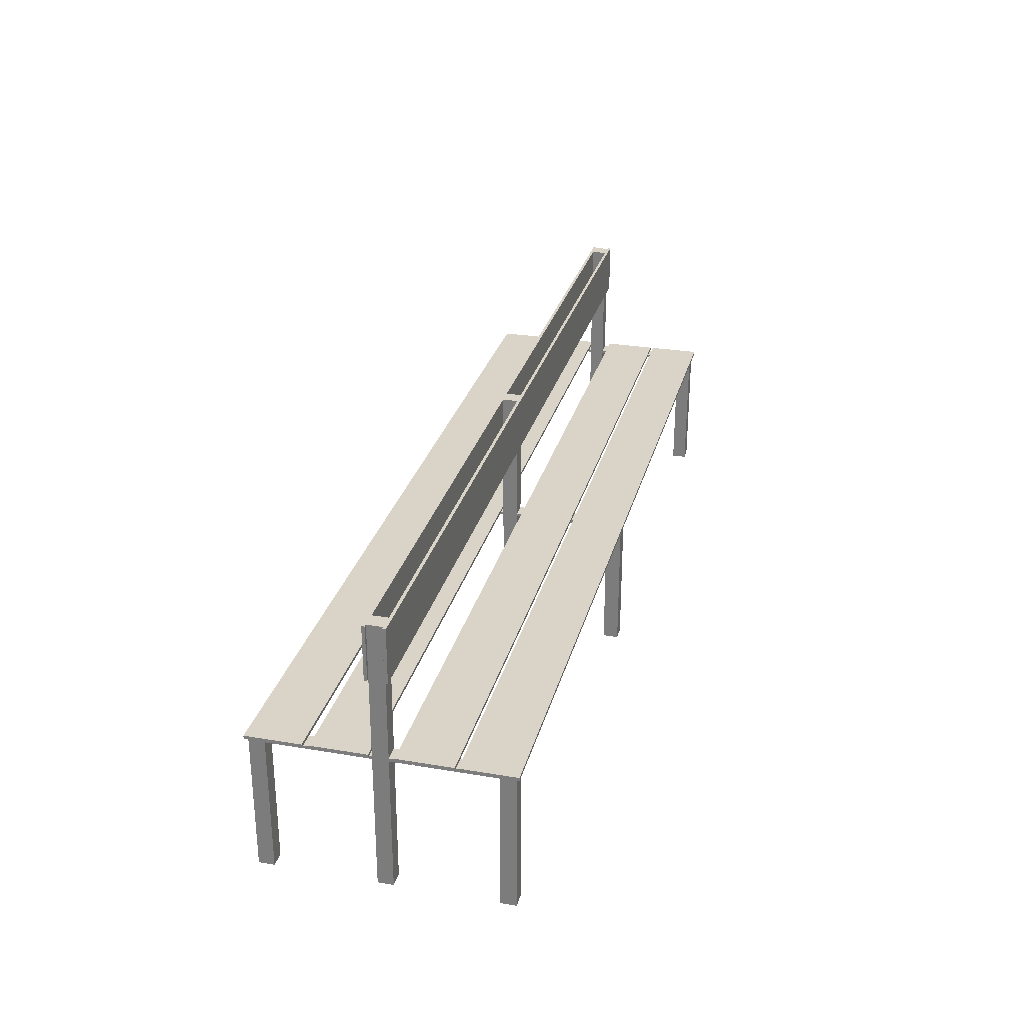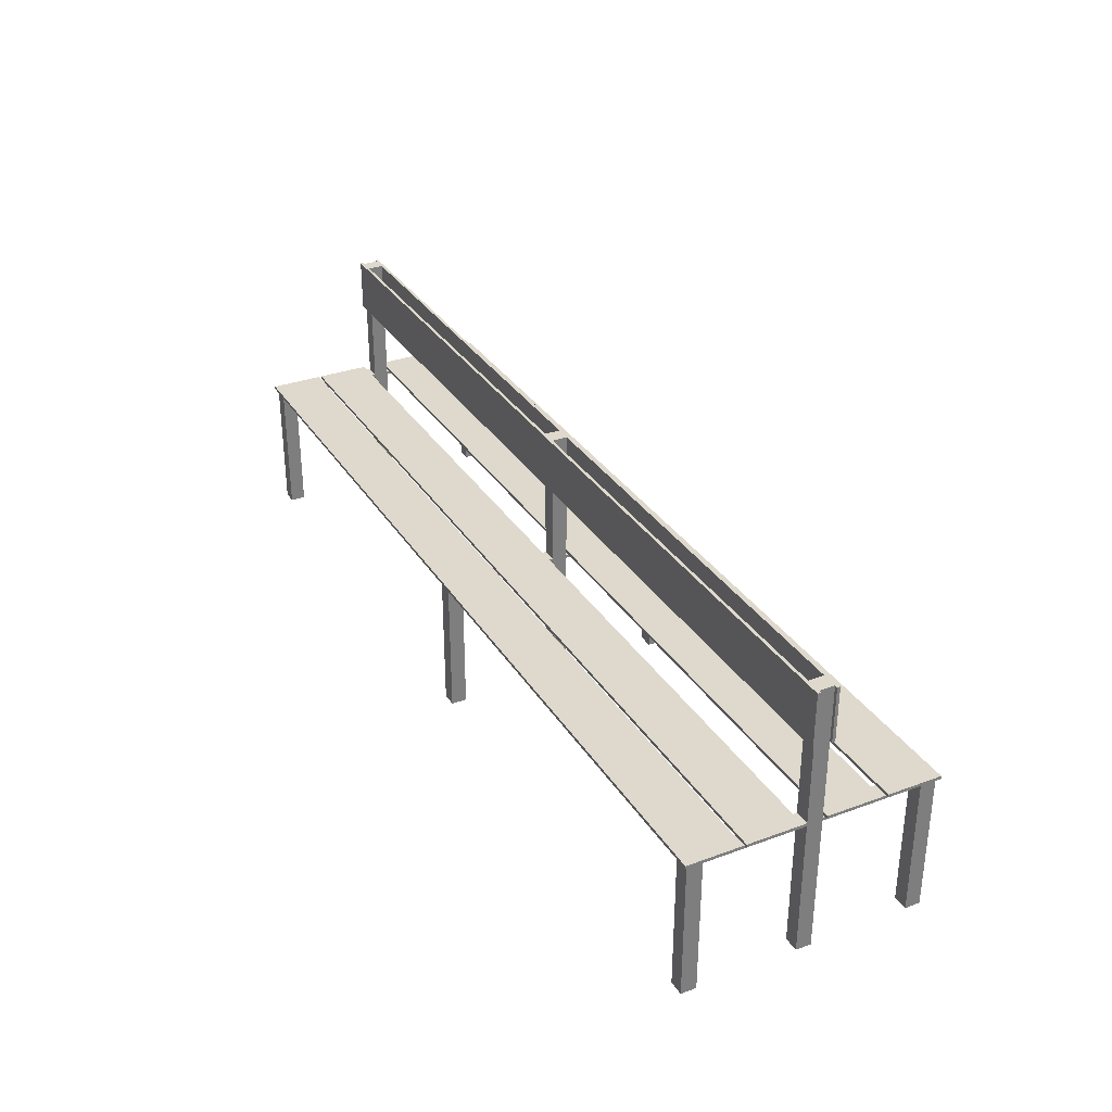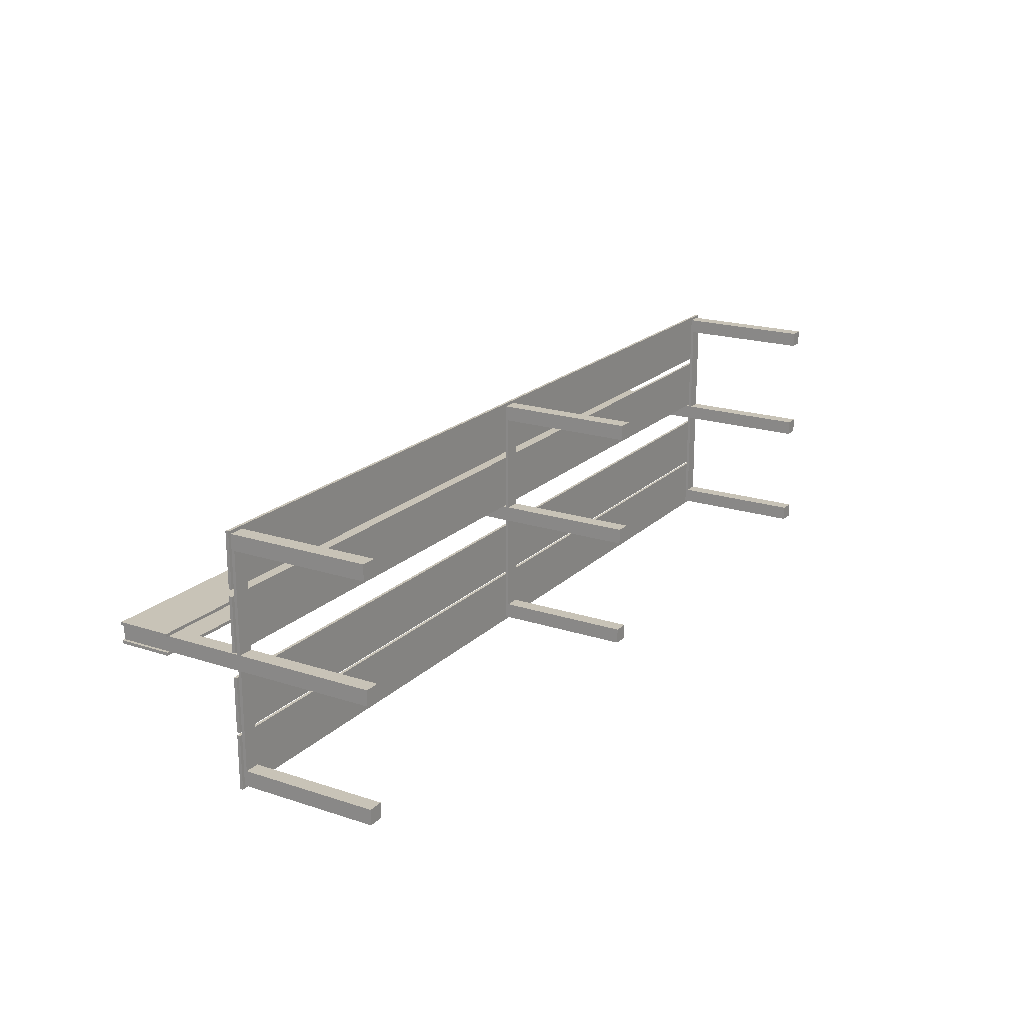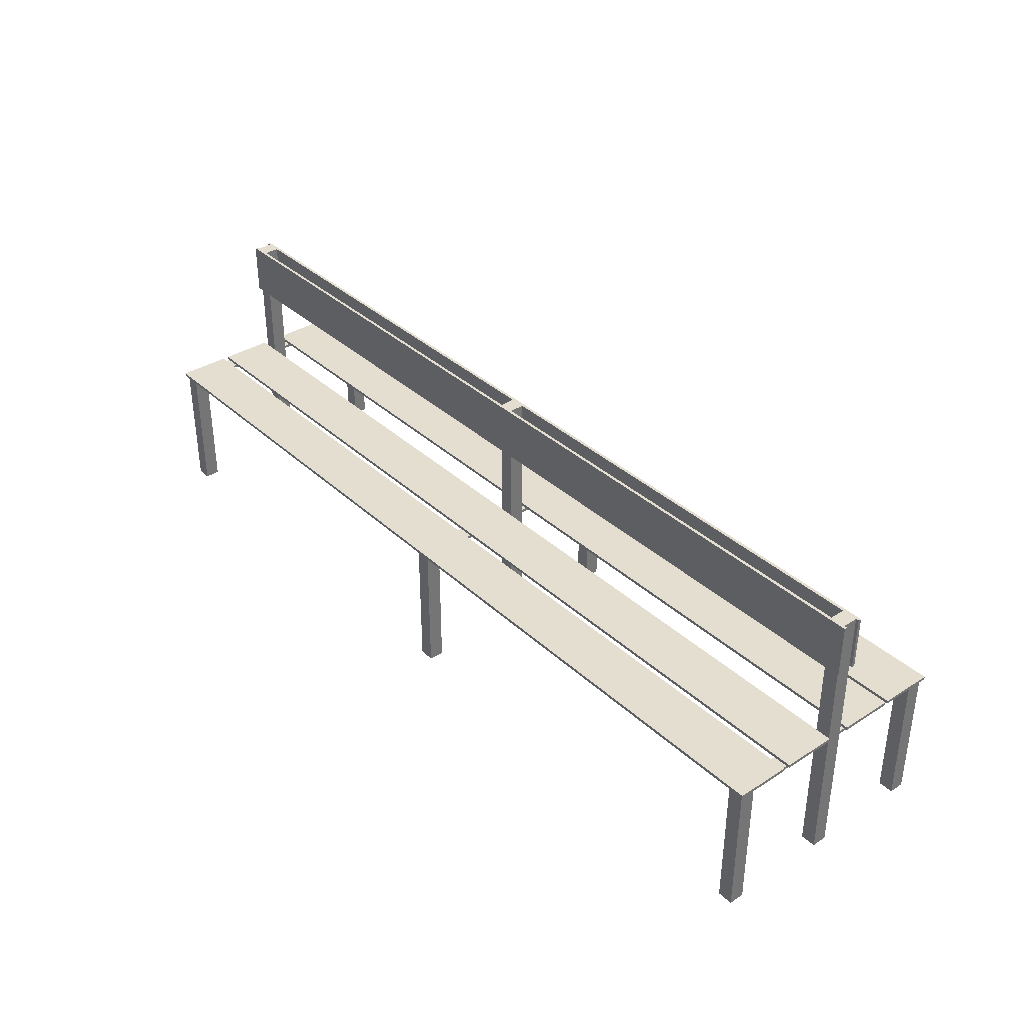
<metadata>
{"format":"obj","ext":"obj","renderer":"f3d","projection":"perspective","resolution":1024,"background":"white","views":[{"elev":28.5,"azim":104.2,"up":"+Y"},{"elev":32.1,"azim":-117.2,"up":"+Y"},{"elev":19.7,"azim":-58.9,"up":"+Z"},{"elev":35.8,"azim":50.1,"up":"+Y"}]}
</metadata>
<code>
v 0.4618 0.008346 -0.1058
v 0.4618 -0.1279 -0.1209
v 0.4618 0.008346 -0.1209
v 0.4618 -0.1279 -0.1058
v 0.4466 0.008346 -0.1209
v 0.4466 -0.1279 -0.1058
v 0.4466 -0.1279 -0.1209
v 0.4466 0.008346 -0.1058
v 0.00757 0.008346 -0.1058
v 0.00757 -0.1279 -0.1209
v 0.00757 0.008346 -0.1209
v 0.00757 -0.1279 -0.1058
v -0.00757 0.008346 -0.1209
v -0.00757 -0.1279 -0.1058
v -0.00757 -0.1279 -0.1209
v -0.00757 0.008346 -0.1058
v -0.4466 0.008346 -0.1058
v -0.4466 -0.1279 -0.1209
v -0.4466 0.008346 -0.1209
v -0.4466 -0.1279 -0.1058
v -0.4618 0.008346 -0.1209
v -0.4618 -0.1279 -0.1058
v -0.4618 -0.1279 -0.1209
v -0.4618 0.008346 -0.1058
v 0.4618 0.008346 0.1213
v 0.4618 -0.1279 0.1062
v 0.4618 0.008346 0.1062
v 0.4618 -0.1279 0.1213
v 0.4466 0.008346 0.1062
v 0.4466 -0.1279 0.1213
v 0.4466 -0.1279 0.1062
v 0.4466 0.008346 0.1213
v -0.4466 0.008346 0.1213
v -0.4466 -0.1279 0.1062
v -0.4466 0.008346 0.1062
v -0.4466 -0.1279 0.1213
v -0.4618 0.008346 0.1062
v -0.4618 -0.1279 0.1213
v -0.4618 -0.1279 0.1062
v -0.4618 0.008346 0.1213
v 0.00757 0.008346 0.1213
v 0.00757 -0.1279 0.1062
v 0.00757 0.008346 0.1062
v 0.00757 -0.1279 0.1213
v -0.00757 0.008346 0.1062
v -0.00757 -0.1279 0.1213
v -0.00757 -0.1279 0.1062
v -0.00757 0.008346 0.1213
v 0.4618 0.1446 0.007755
v 0.4618 -0.1279 -0.007385
v 0.4618 0.1446 -0.007385
v 0.4618 -0.1279 0.007755
v 0.4466 0.1446 -0.007385
v 0.4466 -0.1279 0.007755
v 0.4466 -0.1279 -0.007385
v 0.4466 0.1446 0.007755
v 0.00757 0.1446 0.007755
v 0.00757 -0.1279 -0.007385
v 0.00757 0.1446 -0.007385
v 0.00757 -0.1279 0.007755
v -0.00757 0.1446 -0.007385
v -0.00757 -0.1279 0.007755
v -0.00757 -0.1279 -0.007385
v -0.00757 0.1446 0.007755
v -0.4466 0.1446 0.007755
v -0.4466 -0.1279 -0.007385
v -0.4466 0.1446 -0.007385
v -0.4466 -0.1279 0.007755
v -0.4618 0.1446 -0.007385
v -0.4618 -0.1279 0.007755
v -0.4618 -0.1279 -0.007385
v -0.4618 0.1446 0.007755
v 0.4466 0.01137 0.007755
v 0.4466 0.008346 0.007755
v 0.4466 0.01137 0.1213
v 0.4618 0.008346 0.007755
v 0.4618 0.01137 0.1213
v 0.4618 0.01137 0.007755
v -0.00757 0.01137 0.007755
v -0.00757 0.008346 0.007755
v -0.00757 0.01137 0.1213
v 0.00757 0.008346 0.007755
v 0.00757 0.01137 0.1213
v 0.00757 0.01137 0.007755
v -0.4618 0.01137 0.007755
v -0.4618 0.008346 0.007755
v -0.4618 0.01137 0.1213
v -0.4466 0.008346 0.007755
v -0.4466 0.01137 0.1213
v -0.4466 0.01137 0.007755
v 0.4466 0.008346 -0.007385
v 0.4466 0.01137 -0.1209
v 0.4466 0.01137 -0.007385
v 0.4618 0.01137 -0.007385
v 0.4618 0.01137 -0.1209
v 0.4618 0.008346 -0.007385
v -0.00757 0.008346 -0.007385
v -0.00757 0.01137 -0.1209
v -0.00757 0.01137 -0.007385
v 0.00757 0.01137 -0.007385
v 0.00757 0.01137 -0.1209
v 0.00757 0.008346 -0.007385
v -0.4618 0.008346 -0.007385
v -0.4618 0.01137 -0.1209
v -0.4618 0.01137 -0.007385
v -0.4466 0.01137 -0.007385
v -0.4466 0.01137 -0.1209
v -0.4466 0.008346 -0.007385
v -0.4648 0.01137 -0.07021
v 0.4648 0.01137 -0.124
v 0.4648 0.01137 -0.07021
v -0.4648 0.01137 -0.124
v 0.4648 0.0144 -0.07021
v -0.4648 0.0144 -0.124
v 0.4648 0.0144 -0.124
v -0.4648 0.0144 -0.07021
v -0.4648 0.01137 -0.01344
v 0.4648 0.01137 -0.06719
v 0.4648 0.01137 -0.01344
v -0.4648 0.01137 -0.06719
v 0.4648 0.0144 -0.01344
v -0.4648 0.0144 -0.06719
v 0.4648 0.0144 -0.06719
v -0.4648 0.0144 -0.01344
v -0.4648 0.1446 -0.007385
v 0.4648 0.09086 -0.007385
v 0.4648 0.1446 -0.007385
v -0.4648 0.09086 -0.007385
v 0.4648 0.1446 -0.01041
v -0.4648 0.09086 -0.01041
v 0.4648 0.09086 -0.01041
v -0.4648 0.1446 -0.01041
v -0.4648 0.01137 0.1243
v 0.4648 0.01137 0.07058
v 0.4648 0.01137 0.1243
v -0.4648 0.01137 0.07058
v 0.4648 0.0144 0.1243
v -0.4648 0.0144 0.07058
v 0.4648 0.0144 0.07058
v -0.4648 0.0144 0.1243
v -0.4648 0.01137 0.06395
v 0.4648 0.01137 0.01021
v 0.4648 0.01137 0.06395
v -0.4648 0.01137 0.01021
v 0.4648 0.0144 0.06395
v -0.4648 0.0144 0.01021
v 0.4648 0.0144 0.01021
v -0.4648 0.0144 0.06395
v -0.4648 0.09086 0.007755
v 0.4648 0.1446 0.007755
v 0.4648 0.09086 0.007755
v -0.4648 0.1446 0.007755
v 0.4648 0.09086 0.01078
v -0.4648 0.1446 0.01078
v 0.4648 0.1446 0.01078
v -0.4648 0.09086 0.01078
g mesh1_mesh1-geometry
f 1 2 3
f 2 1 4
f 3 2 1
f 4 1 2
f 2 5 3
f 3 5 2
f 5 1 3
f 3 1 5
f 1 6 4
f 4 6 1
f 6 2 4
f 4 2 6
f 5 2 7
f 7 2 5
f 1 5 8
f 8 5 1
f 6 1 8
f 8 1 6
f 2 6 7
f 7 6 2
f 6 5 7
f 7 5 6
f 5 6 8
f 8 6 5
g mesh2_mesh2-geometry
l 4 2
l 4 1
l 6 4
l 2 3
l 2 7
l 1 3
l 8 1
l 7 6
l 6 8
l 3 5
l 7 5
l 5 8
g mesh1_mesh1-geometry
f 9 10 11
f 10 9 12
f 11 10 9
f 12 9 10
f 10 13 11
f 11 13 10
f 13 9 11
f 11 9 13
f 9 14 12
f 12 14 9
f 14 10 12
f 12 10 14
f 13 10 15
f 15 10 13
f 9 13 16
f 16 13 9
f 14 9 16
f 16 9 14
f 10 14 15
f 15 14 10
f 14 13 15
f 15 13 14
f 13 14 16
f 16 14 13
g mesh2_mesh2-geometry
l 12 10
l 12 9
l 14 12
l 10 11
l 10 15
l 9 11
l 16 9
l 15 14
l 14 16
l 11 13
l 15 13
l 13 16
g mesh1_mesh1-geometry
f 17 18 19
f 18 17 20
f 19 18 17
f 20 17 18
f 18 21 19
f 19 21 18
f 21 17 19
f 19 17 21
f 17 22 20
f 20 22 17
f 22 18 20
f 20 18 22
f 21 18 23
f 23 18 21
f 17 21 24
f 24 21 17
f 22 17 24
f 24 17 22
f 18 22 23
f 23 22 18
f 22 21 23
f 23 21 22
f 21 22 24
f 24 22 21
g mesh2_mesh2-geometry
l 20 18
l 20 17
l 22 20
l 18 19
l 18 23
l 17 19
l 24 17
l 23 22
l 22 24
l 19 21
l 23 21
l 21 24
g mesh1_mesh1-geometry
f 25 26 27
f 26 25 28
f 27 26 25
f 28 25 26
f 26 29 27
f 27 29 26
f 29 25 27
f 27 25 29
f 25 30 28
f 28 30 25
f 30 26 28
f 28 26 30
f 29 26 31
f 31 26 29
f 25 29 32
f 32 29 25
f 30 25 32
f 32 25 30
f 26 30 31
f 31 30 26
f 30 29 31
f 31 29 30
f 29 30 32
f 32 30 29
g mesh2_mesh2-geometry
l 28 26
l 28 25
l 30 28
l 26 27
l 26 31
l 25 27
l 32 25
l 31 30
l 30 32
l 27 29
l 31 29
l 29 32
g mesh1_mesh1-geometry
f 33 34 35
f 34 33 36
f 35 34 33
f 36 33 34
f 34 37 35
f 35 37 34
f 37 33 35
f 35 33 37
f 33 38 36
f 36 38 33
f 38 34 36
f 36 34 38
f 37 34 39
f 39 34 37
f 33 37 40
f 40 37 33
f 38 33 40
f 40 33 38
f 34 38 39
f 39 38 34
f 38 37 39
f 39 37 38
f 37 38 40
f 40 38 37
g mesh2_mesh2-geometry
l 36 34
l 36 33
l 38 36
l 34 35
l 34 39
l 33 35
l 40 33
l 39 38
l 38 40
l 35 37
l 39 37
l 37 40
g mesh1_mesh1-geometry
f 41 42 43
f 42 41 44
f 43 42 41
f 44 41 42
f 42 45 43
f 43 45 42
f 45 41 43
f 43 41 45
f 41 46 44
f 44 46 41
f 46 42 44
f 44 42 46
f 45 42 47
f 47 42 45
f 41 45 48
f 48 45 41
f 46 41 48
f 48 41 46
f 42 46 47
f 47 46 42
f 46 45 47
f 47 45 46
f 45 46 48
f 48 46 45
g mesh2_mesh2-geometry
l 44 42
l 44 41
l 46 44
l 42 43
l 42 47
l 41 43
l 48 41
l 47 46
l 46 48
l 43 45
l 47 45
l 45 48
g mesh3_mesh3-geometry
f 49 50 51
f 50 49 52
f 51 50 49
f 52 49 50
f 50 53 51
f 51 53 50
f 53 49 51
f 51 49 53
f 49 54 52
f 52 54 49
f 54 50 52
f 52 50 54
f 53 50 55
f 55 50 53
f 49 53 56
f 56 53 49
f 54 49 56
f 56 49 54
f 50 54 55
f 55 54 50
f 54 53 55
f 55 53 54
f 53 54 56
f 56 54 53
g mesh4_mesh4-geometry
l 52 50
l 52 49
l 54 52
l 50 51
l 50 55
l 49 51
l 56 49
l 55 54
l 54 56
l 51 53
l 55 53
l 53 56
g mesh3_mesh3-geometry
f 57 58 59
f 58 57 60
f 59 58 57
f 60 57 58
f 58 61 59
f 59 61 58
f 61 57 59
f 59 57 61
f 57 62 60
f 60 62 57
f 62 58 60
f 60 58 62
f 61 58 63
f 63 58 61
f 57 61 64
f 64 61 57
f 62 57 64
f 64 57 62
f 58 62 63
f 63 62 58
f 62 61 63
f 63 61 62
f 61 62 64
f 64 62 61
g mesh4_mesh4-geometry
l 60 58
l 60 57
l 62 60
l 58 59
l 58 63
l 57 59
l 64 57
l 63 62
l 62 64
l 59 61
l 63 61
l 61 64
g mesh3_mesh3-geometry
f 65 66 67
f 66 65 68
f 67 66 65
f 68 65 66
f 66 69 67
f 67 69 66
f 69 65 67
f 67 65 69
f 65 70 68
f 68 70 65
f 70 66 68
f 68 66 70
f 69 66 71
f 71 66 69
f 65 69 72
f 72 69 65
f 70 65 72
f 72 65 70
f 66 70 71
f 71 70 66
f 70 69 71
f 71 69 70
f 69 70 72
f 72 70 69
g mesh4_mesh4-geometry
l 68 66
l 68 65
l 70 68
l 66 67
l 66 71
l 65 67
l 72 65
l 71 70
l 70 72
l 67 69
l 71 69
l 69 72
g mesh5_mesh5-geometry
f 32 73 74
f 73 32 75
f 74 73 32
f 75 32 73
f 73 76 74
f 74 76 73
f 76 32 74
f 74 32 76
f 32 77 75
f 75 77 32
f 77 73 75
f 75 73 77
f 76 73 78
f 78 73 76
f 32 76 25
f 25 76 32
f 77 32 25
f 25 32 77
f 73 77 78
f 78 77 73
f 77 76 78
f 78 76 77
f 76 77 25
f 25 77 76
g mesh6_mesh6-geometry
l 74 32
l 74 73
l 76 74
l 32 75
l 32 25
l 73 75
l 78 73
l 25 76
l 76 78
l 75 77
l 25 77
l 77 78
g mesh5_mesh5-geometry
f 48 79 80
f 79 48 81
f 80 79 48
f 81 48 79
f 79 82 80
f 80 82 79
f 82 48 80
f 80 48 82
f 48 83 81
f 81 83 48
f 83 79 81
f 81 79 83
f 82 79 84
f 84 79 82
f 48 82 41
f 41 82 48
f 83 48 41
f 41 48 83
f 79 83 84
f 84 83 79
f 83 82 84
f 84 82 83
f 82 83 41
f 41 83 82
g mesh6_mesh6-geometry
l 80 48
l 80 79
l 82 80
l 48 81
l 48 41
l 79 81
l 84 79
l 41 82
l 82 84
l 81 83
l 41 83
l 83 84
g mesh5_mesh5-geometry
f 40 85 86
f 85 40 87
f 86 85 40
f 87 40 85
f 85 88 86
f 86 88 85
f 88 40 86
f 86 40 88
f 40 89 87
f 87 89 40
f 89 85 87
f 87 85 89
f 88 85 90
f 90 85 88
f 40 88 33
f 33 88 40
f 89 40 33
f 33 40 89
f 85 89 90
f 90 89 85
f 89 88 90
f 90 88 89
f 88 89 33
f 33 89 88
g mesh6_mesh6-geometry
l 86 40
l 86 85
l 88 86
l 40 87
l 40 33
l 85 87
l 90 85
l 33 88
l 88 90
l 87 89
l 33 89
l 89 90
g mesh5_mesh5-geometry
f 91 92 5
f 92 91 93
f 5 92 91
f 93 91 92
f 92 3 5
f 5 3 92
f 3 91 5
f 5 91 3
f 91 94 93
f 93 94 91
f 94 92 93
f 93 92 94
f 3 92 95
f 95 92 3
f 91 3 96
f 96 3 91
f 94 91 96
f 96 91 94
f 92 94 95
f 95 94 92
f 94 3 95
f 95 3 94
f 3 94 96
f 96 94 3
g mesh6_mesh6-geometry
l 5 91
l 5 92
l 3 5
l 91 93
l 91 96
l 92 93
l 95 92
l 96 3
l 3 95
l 93 94
l 96 94
l 94 95
g mesh5_mesh5-geometry
f 97 98 13
f 98 97 99
f 13 98 97
f 99 97 98
f 98 11 13
f 13 11 98
f 11 97 13
f 13 97 11
f 97 100 99
f 99 100 97
f 100 98 99
f 99 98 100
f 11 98 101
f 101 98 11
f 97 11 102
f 102 11 97
f 100 97 102
f 102 97 100
f 98 100 101
f 101 100 98
f 100 11 101
f 101 11 100
f 11 100 102
f 102 100 11
g mesh6_mesh6-geometry
l 13 97
l 13 98
l 11 13
l 97 99
l 97 102
l 98 99
l 101 98
l 102 11
l 11 101
l 99 100
l 102 100
l 100 101
g mesh5_mesh5-geometry
f 103 104 21
f 104 103 105
f 21 104 103
f 105 103 104
f 104 19 21
f 21 19 104
f 19 103 21
f 21 103 19
f 103 106 105
f 105 106 103
f 106 104 105
f 105 104 106
f 19 104 107
f 107 104 19
f 103 19 108
f 108 19 103
f 106 103 108
f 108 103 106
f 104 106 107
f 107 106 104
f 106 19 107
f 107 19 106
f 19 106 108
f 108 106 19
g mesh6_mesh6-geometry
l 21 103
l 21 104
l 19 21
l 103 105
l 103 108
l 104 105
l 107 104
l 108 19
l 19 107
l 105 106
l 108 106
l 106 107
g mesh7_mesh7-geometry
f 109 110 111
f 110 109 112
f 111 110 109
f 112 109 110
f 110 113 111
f 111 113 110
f 113 109 111
f 111 109 113
f 109 114 112
f 112 114 109
f 114 110 112
f 112 110 114
f 113 110 115
f 115 110 113
f 109 113 116
f 116 113 109
f 114 109 116
f 116 109 114
f 110 114 115
f 115 114 110
f 114 113 115
f 115 113 114
f 113 114 116
f 116 114 113
g mesh8_mesh8-geometry
l 109 111
l 112 109
l 109 116
l 111 110
l 111 113
l 110 112
l 112 114
l 116 113
l 114 116
l 110 115
l 113 115
l 115 114
g mesh7_mesh7-geometry
f 117 118 119
f 118 117 120
f 119 118 117
f 120 117 118
f 118 121 119
f 119 121 118
f 121 117 119
f 119 117 121
f 117 122 120
f 120 122 117
f 122 118 120
f 120 118 122
f 121 118 123
f 123 118 121
f 117 121 124
f 124 121 117
f 122 117 124
f 124 117 122
f 118 122 123
f 123 122 118
f 122 121 123
f 123 121 122
f 121 122 124
f 124 122 121
g mesh8_mesh8-geometry
l 117 119
l 120 117
l 117 124
l 119 118
l 119 121
l 118 120
l 120 122
l 124 121
l 122 124
l 118 123
l 121 123
l 123 122
g mesh7_mesh7-geometry
f 125 126 127
f 126 125 128
f 127 126 125
f 128 125 126
f 126 129 127
f 127 129 126
f 129 125 127
f 127 125 129
f 125 130 128
f 128 130 125
f 130 126 128
f 128 126 130
f 129 126 131
f 131 126 129
f 125 129 132
f 132 129 125
f 130 125 132
f 132 125 130
f 126 130 131
f 131 130 126
f 130 129 131
f 131 129 130
f 129 130 132
f 132 130 129
g mesh8_mesh8-geometry
l 125 127
l 128 125
l 125 132
l 127 126
l 127 129
l 126 128
l 128 130
l 132 129
l 130 132
l 126 131
l 129 131
l 131 130
g mesh7_mesh7-geometry
f 133 134 135
f 134 133 136
f 135 134 133
f 136 133 134
f 134 137 135
f 135 137 134
f 137 133 135
f 135 133 137
f 133 138 136
f 136 138 133
f 138 134 136
f 136 134 138
f 137 134 139
f 139 134 137
f 133 137 140
f 140 137 133
f 138 133 140
f 140 133 138
f 134 138 139
f 139 138 134
f 138 137 139
f 139 137 138
f 137 138 140
f 140 138 137
g mesh8_mesh8-geometry
l 133 135
l 136 133
l 133 140
l 135 134
l 135 137
l 134 136
l 136 138
l 140 137
l 138 140
l 134 139
l 137 139
l 139 138
g mesh7_mesh7-geometry
f 141 142 143
f 142 141 144
f 143 142 141
f 144 141 142
f 142 145 143
f 143 145 142
f 145 141 143
f 143 141 145
f 141 146 144
f 144 146 141
f 146 142 144
f 144 142 146
f 145 142 147
f 147 142 145
f 141 145 148
f 148 145 141
f 146 141 148
f 148 141 146
f 142 146 147
f 147 146 142
f 146 145 147
f 147 145 146
f 145 146 148
f 148 146 145
g mesh8_mesh8-geometry
l 141 143
l 144 141
l 141 148
l 143 142
l 143 145
l 142 144
l 144 146
l 148 145
l 146 148
l 142 147
l 145 147
l 147 146
g mesh7_mesh7-geometry
f 149 150 151
f 150 149 152
f 151 150 149
f 152 149 150
f 150 153 151
f 151 153 150
f 153 149 151
f 151 149 153
f 149 154 152
f 152 154 149
f 154 150 152
f 152 150 154
f 153 150 155
f 155 150 153
f 149 153 156
f 156 153 149
f 154 149 156
f 156 149 154
f 150 154 155
f 155 154 150
f 154 153 155
f 155 153 154
f 153 154 156
f 156 154 153
g mesh8_mesh8-geometry
l 149 151
l 152 149
l 149 156
l 151 150
l 151 153
l 150 152
l 152 154
l 156 153
l 154 156
l 150 155
l 153 155
l 155 154

</code>
